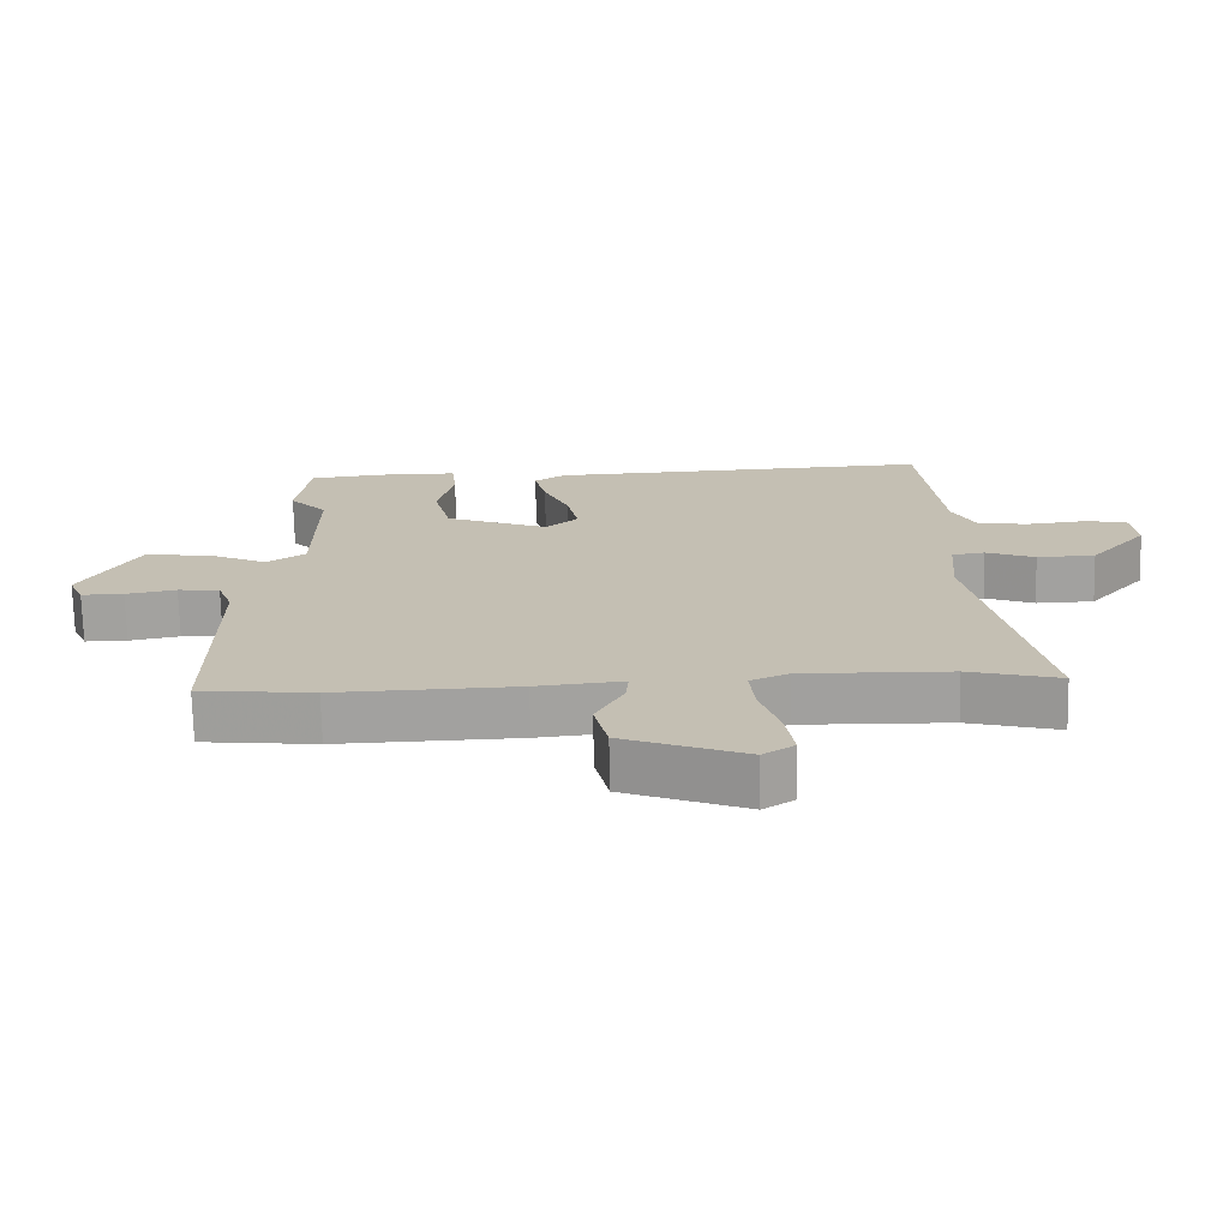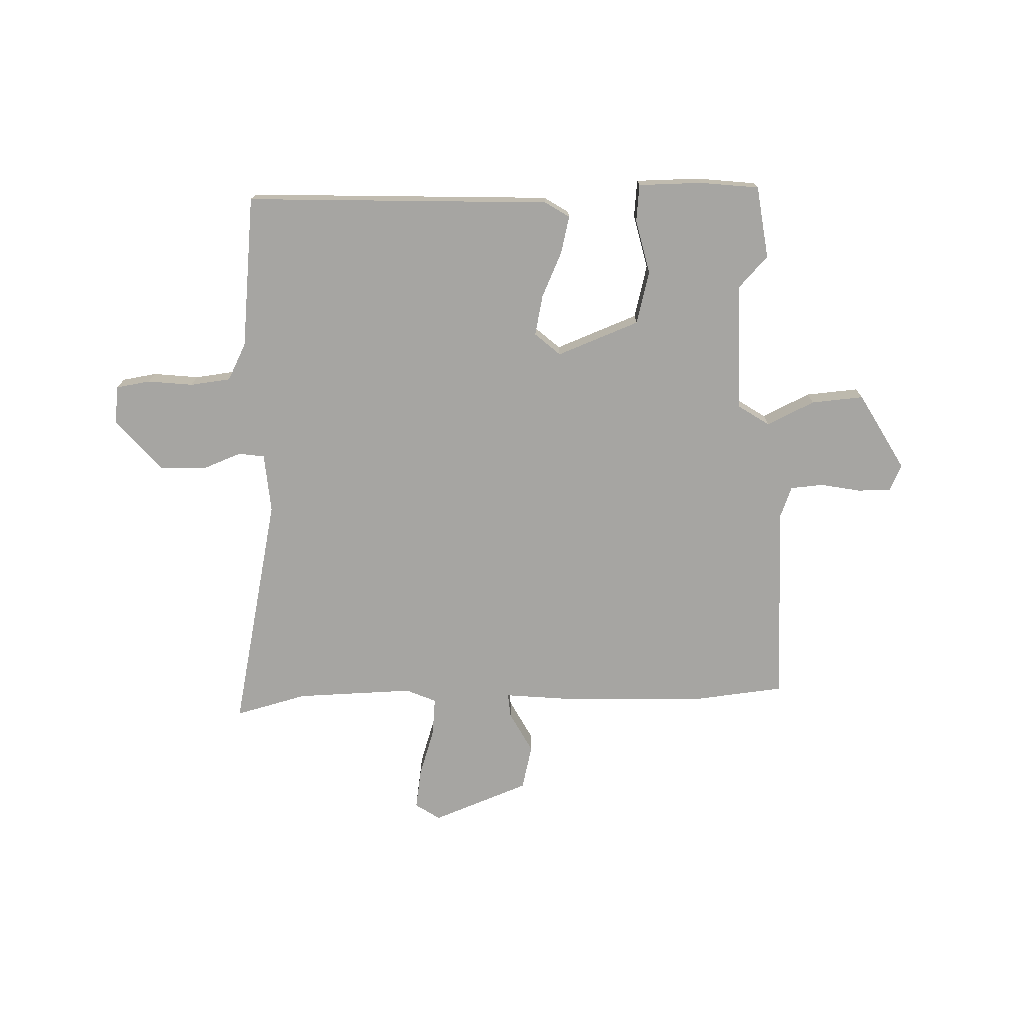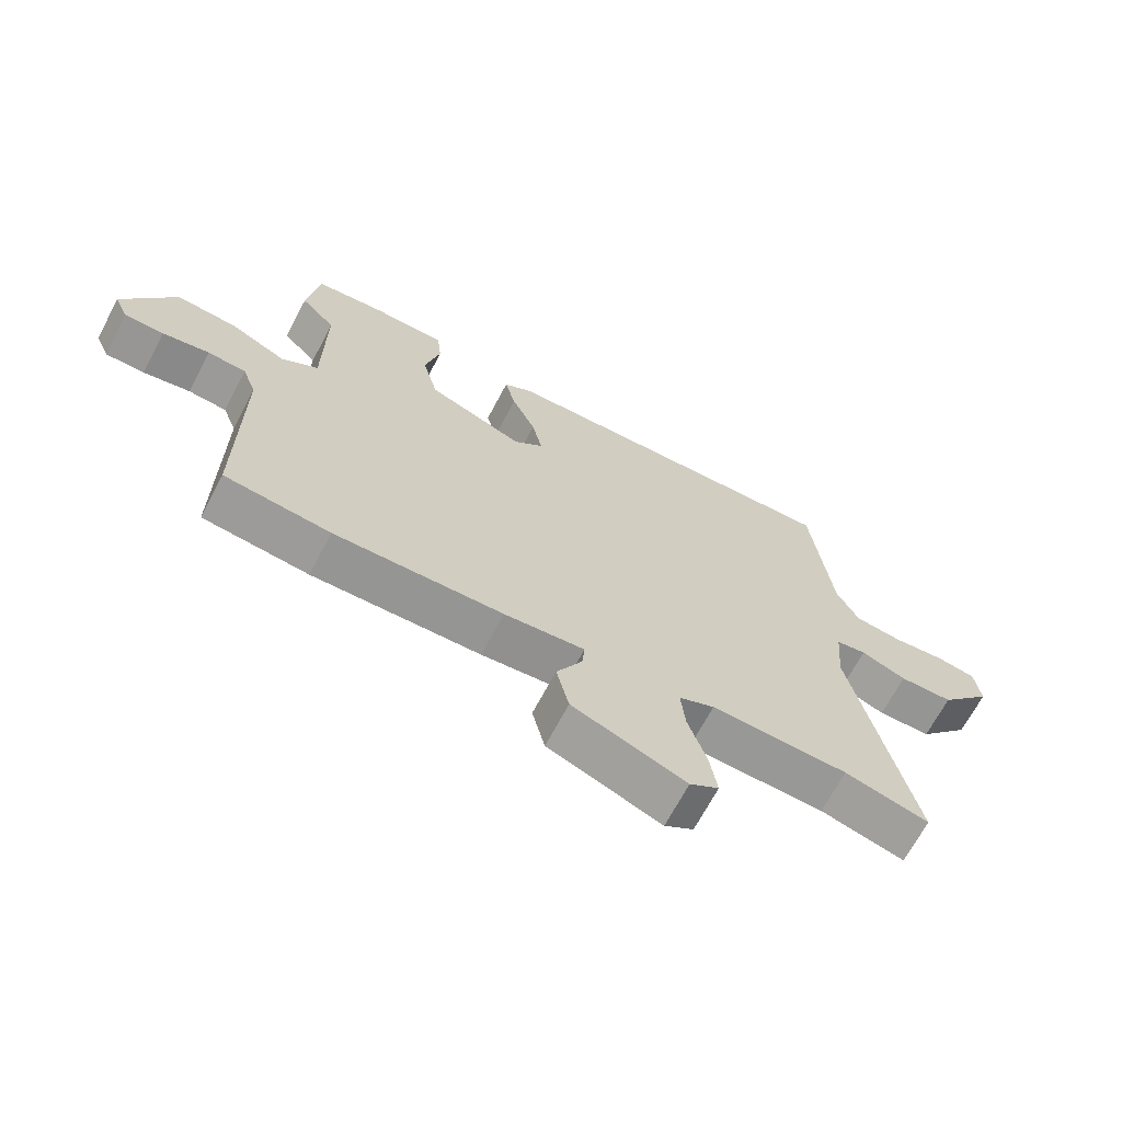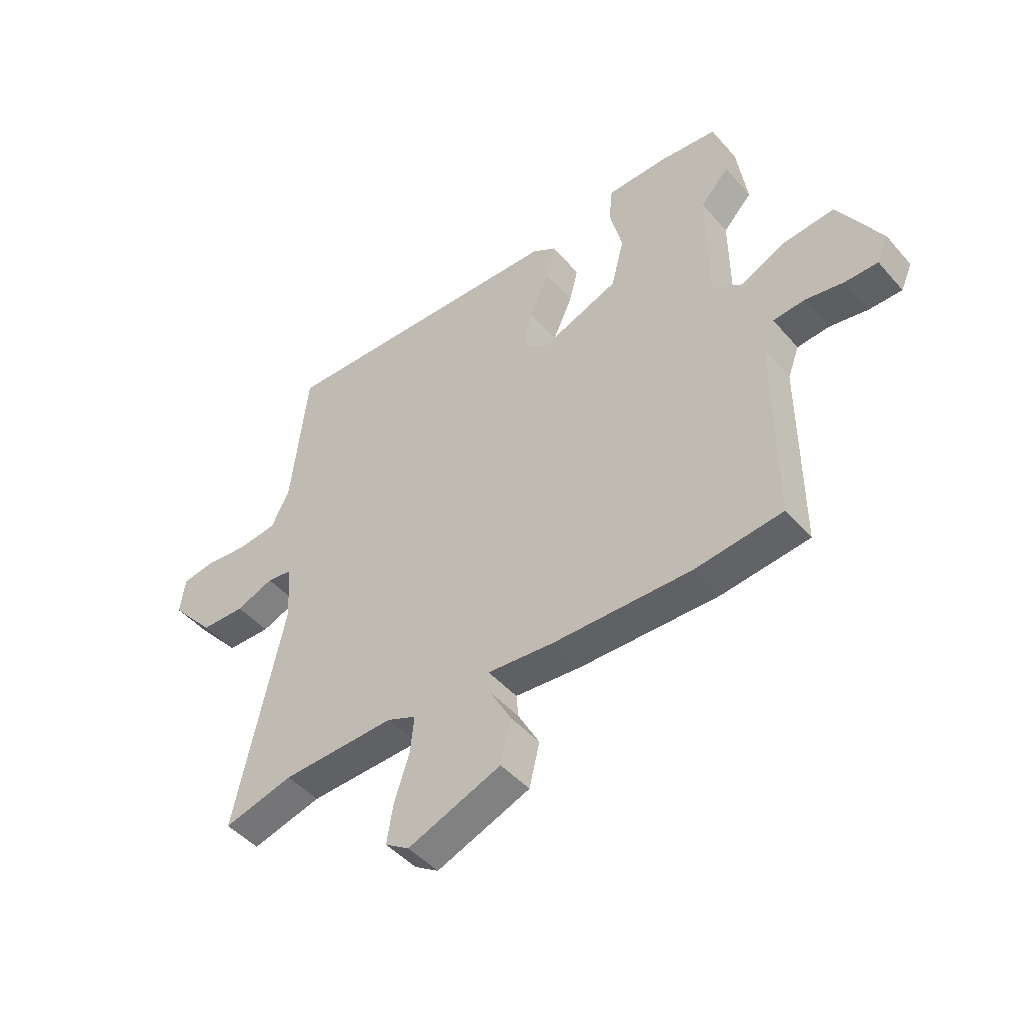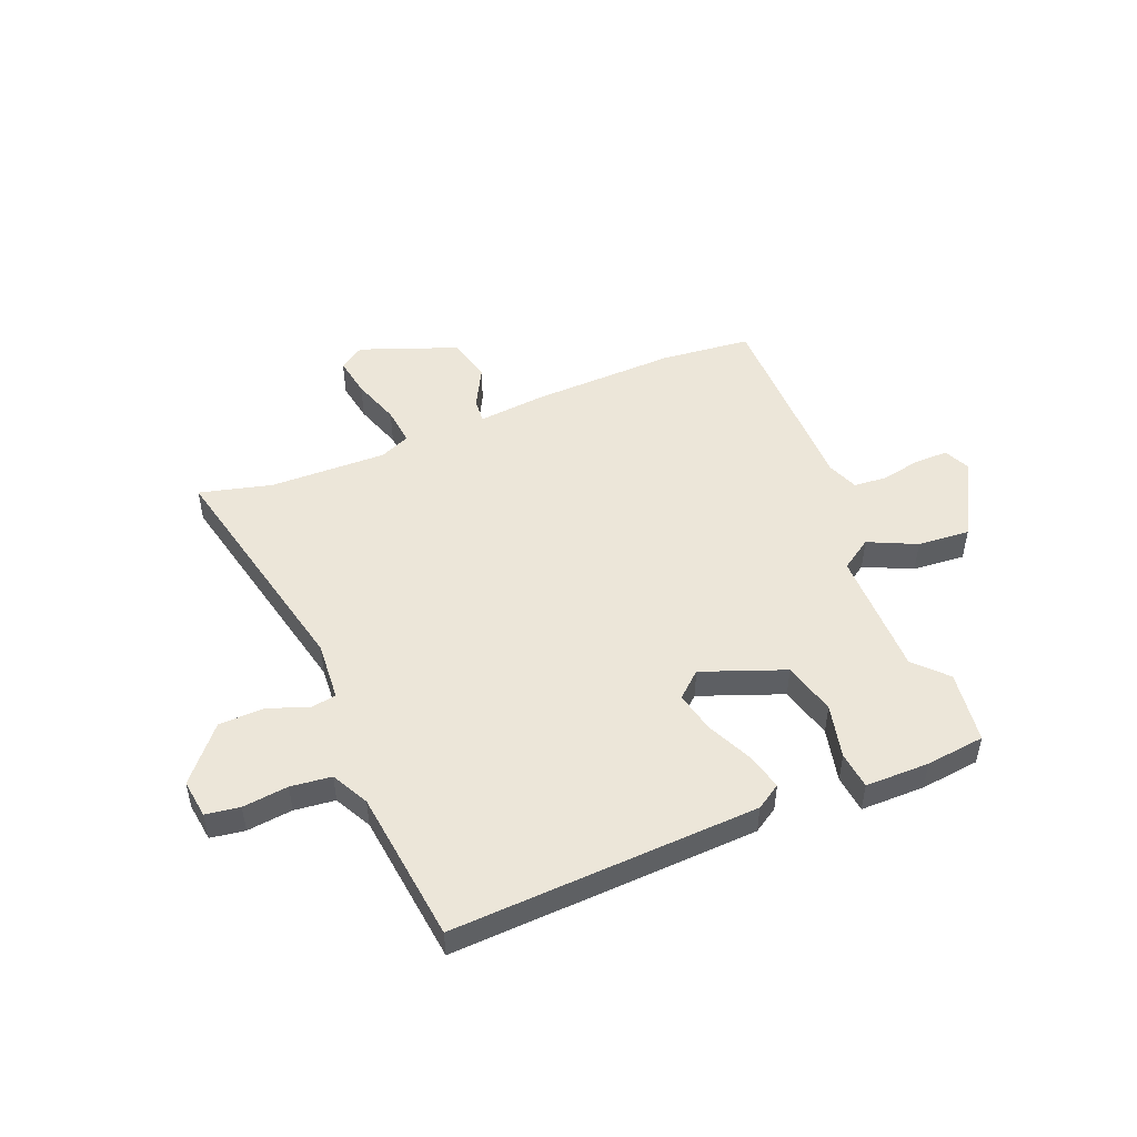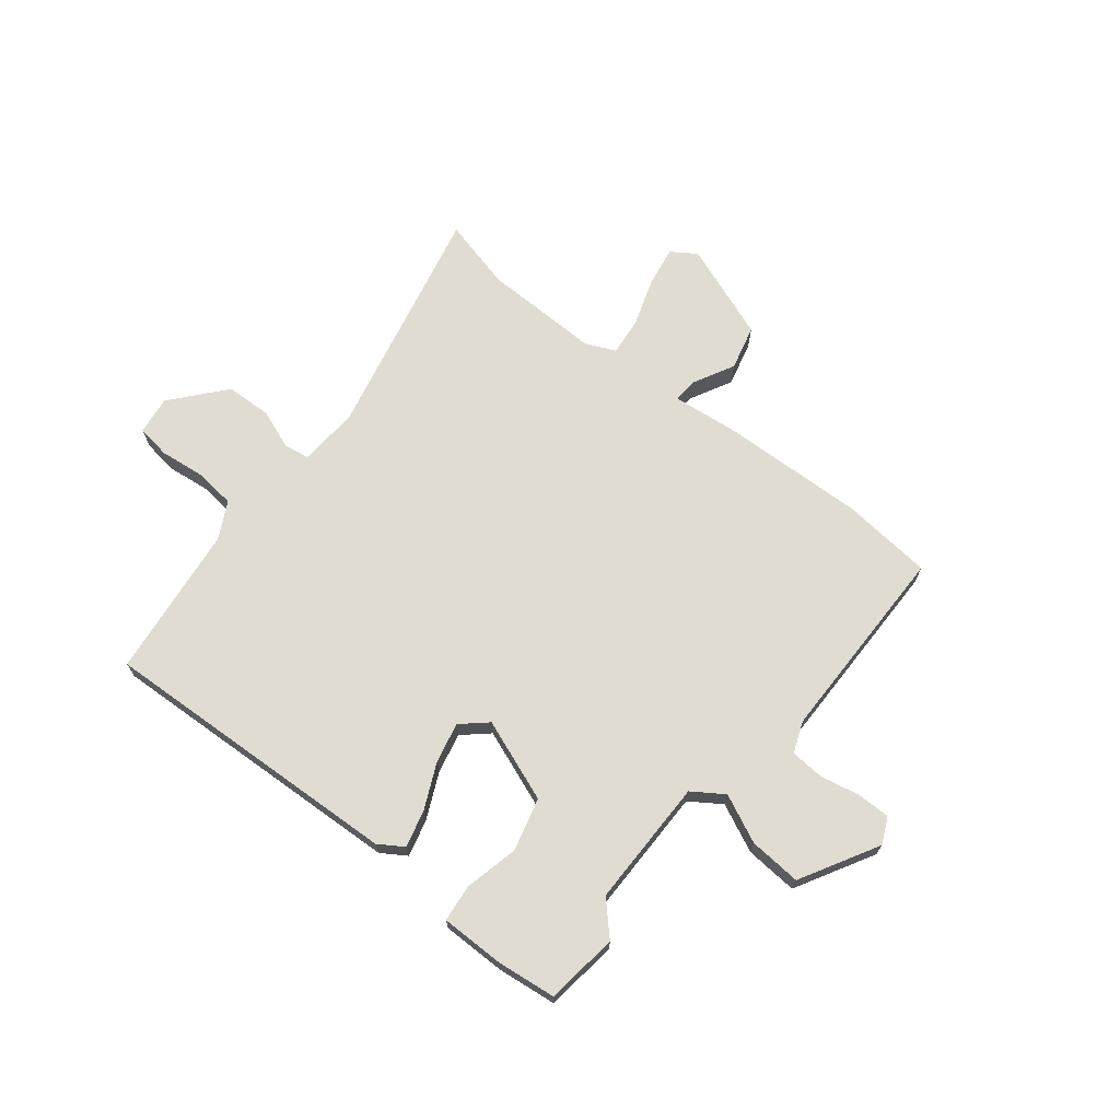
<metadata>
{"format":"obj","ext":"obj","renderer":"f3d","projection":"perspective","resolution":1024,"background":"white","views":[{"elev":-72.0,"azim":-178.7,"up":"+Z"},{"elev":-73.7,"azim":1.6,"up":"+Y"},{"elev":-67.9,"azim":152.2,"up":"+Z"},{"elev":-46.8,"azim":38.6,"up":"+Z"},{"elev":49.5,"azim":-22.6,"up":"+Y"},{"elev":69.1,"azim":38.0,"up":"+Y"}]}
</metadata>
<code>
v -0.479 0.07 0.541
v 0.086 0.07 0.519
v 0.132 0.07 0.49
v 0.115 0.07 0.421
v 0.077 0.07 0.337
v 0.061 0.07 0.262
v 0.108 0.07 0.221
v 0.26 0.07 0.28
v 0.285 0.07 0.378
v 0.261 0.07 0.478
v 0.268 0.07 0.547
v 0.386 0.07 0.548
v 0.495 0.07 0.536
v 0.514 0.07 0.402
v 0.459 0.07 0.343
v 0.461 0.07 0.106
v 0.519 0.07 0.068
v 0.607 0.07 0.11
v 0.704 0.07 0.118
v 0.786 0.07 -0.025
v 0.764 0.07 -0.074
v 0.702 0.07 -0.074
v 0.628 0.07 -0.06
v 0.567 0.07 -0.065
v 0.545 0.07 -0.123
v 0.546 0.07 -0.495
v 0.379 0.07 -0.513
v 0.113 0.07 -0.506
v -0.014 0.07 -0.494
v -0.01 0.07 -0.539
v 0.031 0.07 -0.615
v 0.011 0.07 -0.698
v -0.168 0.07 -0.767
v -0.214 0.07 -0.737
v -0.202 0.07 -0.662
v -0.173 0.07 -0.573
v -0.166 0.07 -0.502
v -0.222 0.07 -0.478
v -0.439 0.07 -0.484
v -0.572 0.07 -0.519
v -0.478 0.07 -0.08
v -0.487 0.07 0.03
v -0.535 0.07 0.037
v -0.607 0.07 0.009
v -0.692 0.07 0.011
v -0.776 0.07 0.108
v -0.767 0.07 0.179
v -0.704 0.07 0.189
v -0.62 0.07 0.18
v -0.545 0.07 0.189
v -0.51 0.07 0.258
v -0.479 0 0.541
v 0.086 0 0.519
v 0.132 0 0.49
v 0.115 0 0.421
v 0.077 0 0.337
v 0.061 0 0.262
v 0.108 0 0.221
v 0.26 0 0.28
v 0.285 0 0.378
v 0.261 0 0.478
v 0.268 0 0.547
v 0.386 0 0.548
v 0.495 0 0.536
v 0.514 0 0.402
v 0.459 0 0.343
v 0.461 0 0.106
v 0.519 0 0.068
v 0.607 0 0.11
v 0.704 0 0.118
v 0.786 0 -0.025
v 0.764 0 -0.074
v 0.702 0 -0.074
v 0.628 0 -0.06
v 0.567 0 -0.065
v 0.545 0 -0.123
v 0.546 0 -0.495
v 0.379 0 -0.513
v 0.113 0 -0.506
v -0.014 0 -0.494
v -0.01 0 -0.539
v 0.031 0 -0.615
v 0.011 0 -0.698
v -0.168 0 -0.767
v -0.214 0 -0.737
v -0.202 0 -0.662
v -0.173 0 -0.573
v -0.166 0 -0.502
v -0.222 0 -0.478
v -0.439 0 -0.484
v -0.572 0 -0.519
v -0.478 0 -0.08
v -0.487 0 0.03
v -0.535 0 0.037
v -0.607 0 0.009
v -0.692 0 0.011
v -0.776 0 0.108
v -0.767 0 0.179
v -0.704 0 0.189
v -0.62 0 0.18
v -0.545 0 0.189
v -0.51 0 0.258
f 47 48 49
f 46 47 49
f 45 46 49
f 44 45 49
f 43 44 49
f 42 43 49 50
f 39 40 41
f 38 39 41 42
f 42 50 51
f 38 42 51
f 37 38 51
f 34 35 36
f 33 34 36
f 32 33 36
f 31 32 36
f 30 31 36
f 29 30 36 37
f 27 28 29
f 26 27 29
f 25 26 29
f 37 51 1
f 29 37 1
f 25 29 1
f 24 25 1
f 21 22 23
f 20 21 23
f 19 20 23
f 18 19 23
f 17 18 23
f 13 14 15
f 12 13 15
f 11 12 15
f 10 11 15
f 9 10 15
f 8 9 15 16
f 7 8 16
f 3 4 5
f 2 3 5
f 1 2 5
f 1 5 6
f 17 23 24
f 16 17 24
f 7 16 24
f 7 24 1
f 1 6 7
f 100 99 98
f 100 98 97
f 100 97 96
f 100 96 95
f 100 95 94
f 101 100 94 93
f 92 91 90
f 93 92 90 89
f 102 101 93
f 102 93 89
f 102 89 88
f 87 86 85
f 87 85 84
f 87 84 83
f 87 83 82
f 87 82 81
f 88 87 81 80
f 80 79 78
f 80 78 77
f 80 77 76
f 52 102 88
f 52 88 80
f 52 80 76
f 52 76 75
f 74 73 72
f 74 72 71
f 74 71 70
f 74 70 69
f 74 69 68
f 66 65 64
f 66 64 63
f 66 63 62
f 66 62 61
f 66 61 60
f 67 66 60 59
f 67 59 58
f 56 55 54
f 56 54 53
f 56 53 52
f 57 56 52
f 75 74 68
f 75 68 67
f 75 67 58
f 52 75 58
f 58 57 52
f 1 52 53 2
f 2 53 54 3
f 3 54 55 4
f 4 55 56 5
f 5 56 57 6
f 6 57 58 7
f 7 58 59 8
f 8 59 60 9
f 9 60 61 10
f 10 61 62 11
f 11 62 63 12
f 12 63 64 13
f 13 64 65 14
f 14 65 66 15
f 15 66 67 16
f 16 67 68 17
f 17 68 69 18
f 18 69 70 19
f 19 70 71 20
f 20 71 72 21
f 21 72 73 22
f 22 73 74 23
f 23 74 75 24
f 24 75 76 25
f 25 76 77 26
f 26 77 78 27
f 27 78 79 28
f 28 79 80 29
f 29 80 81 30
f 30 81 82 31
f 31 82 83 32
f 32 83 84 33
f 33 84 85 34
f 34 85 86 35
f 35 86 87 36
f 36 87 88 37
f 37 88 89 38
f 38 89 90 39
f 39 90 91 40
f 40 91 92 41
f 41 92 93 42
f 42 93 94 43
f 43 94 95 44
f 44 95 96 45
f 45 96 97 46
f 46 97 98 47
f 47 98 99 48
f 48 99 100 49
f 49 100 101 50
f 50 101 102 51
f 51 102 52 1

</code>
